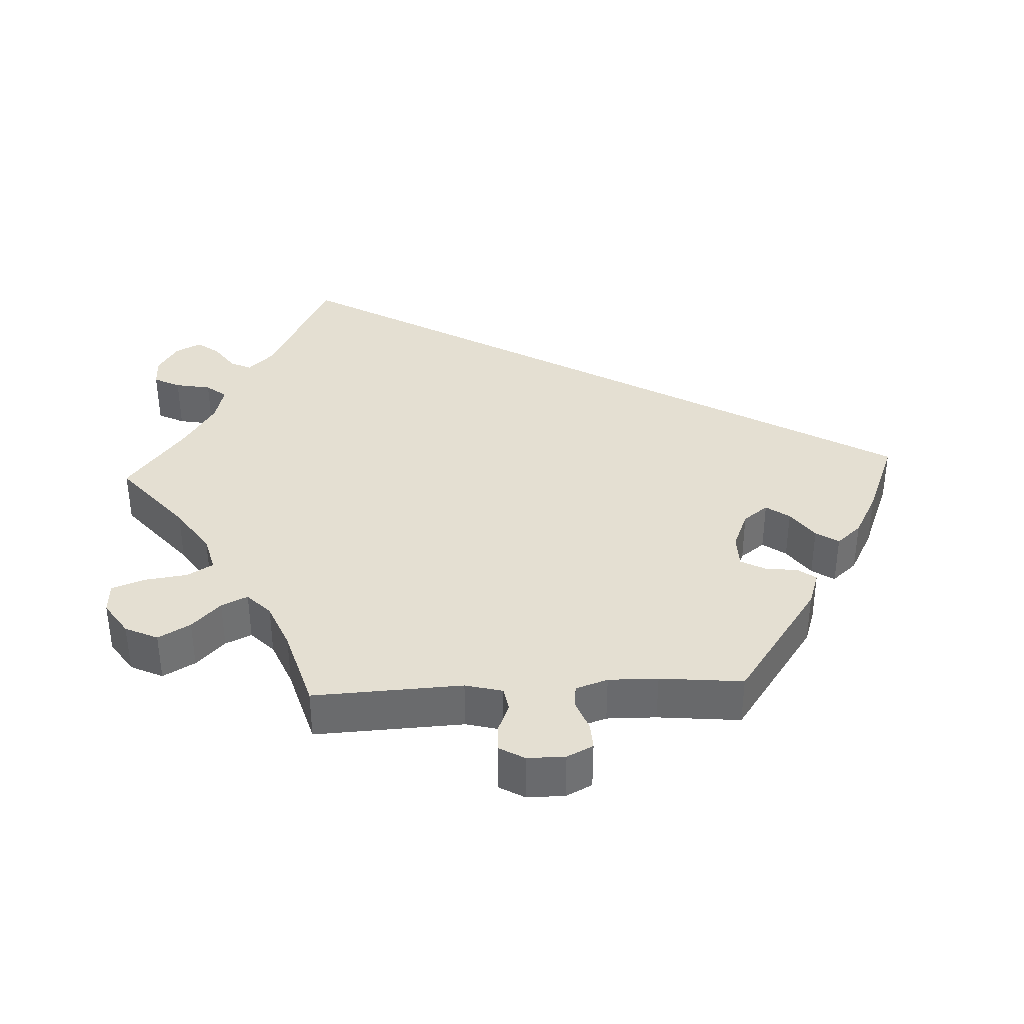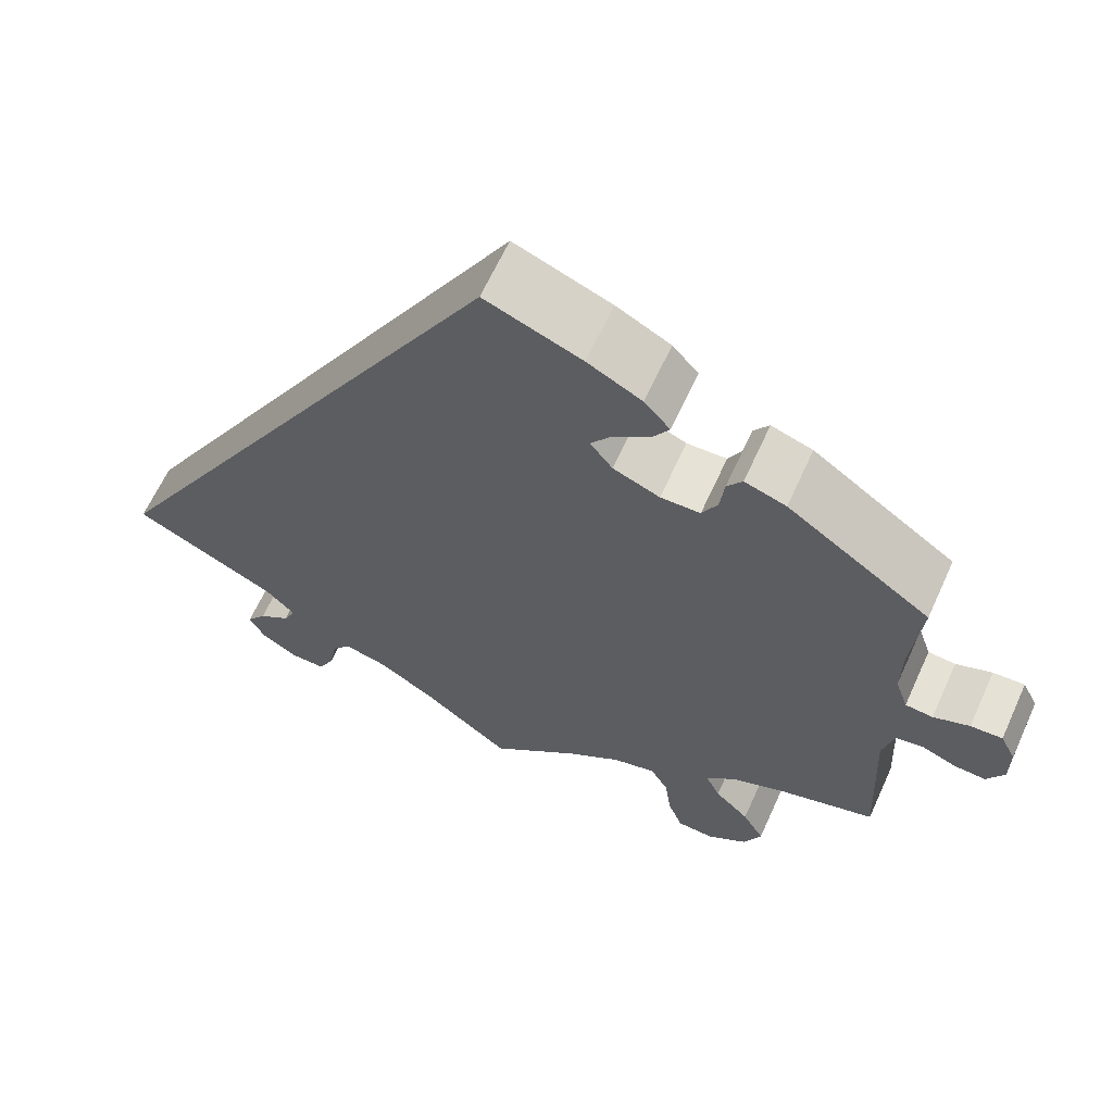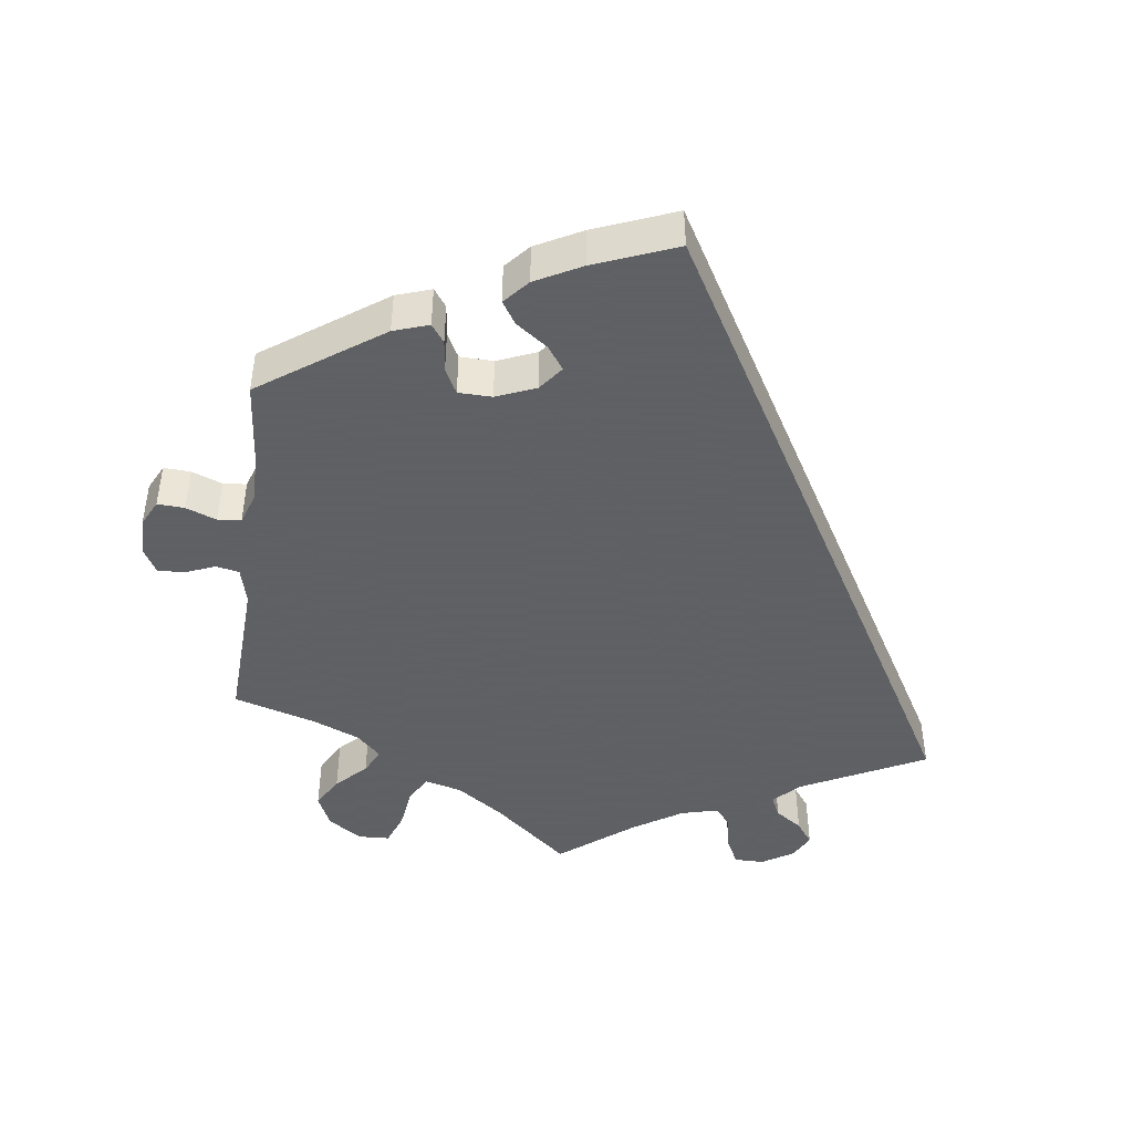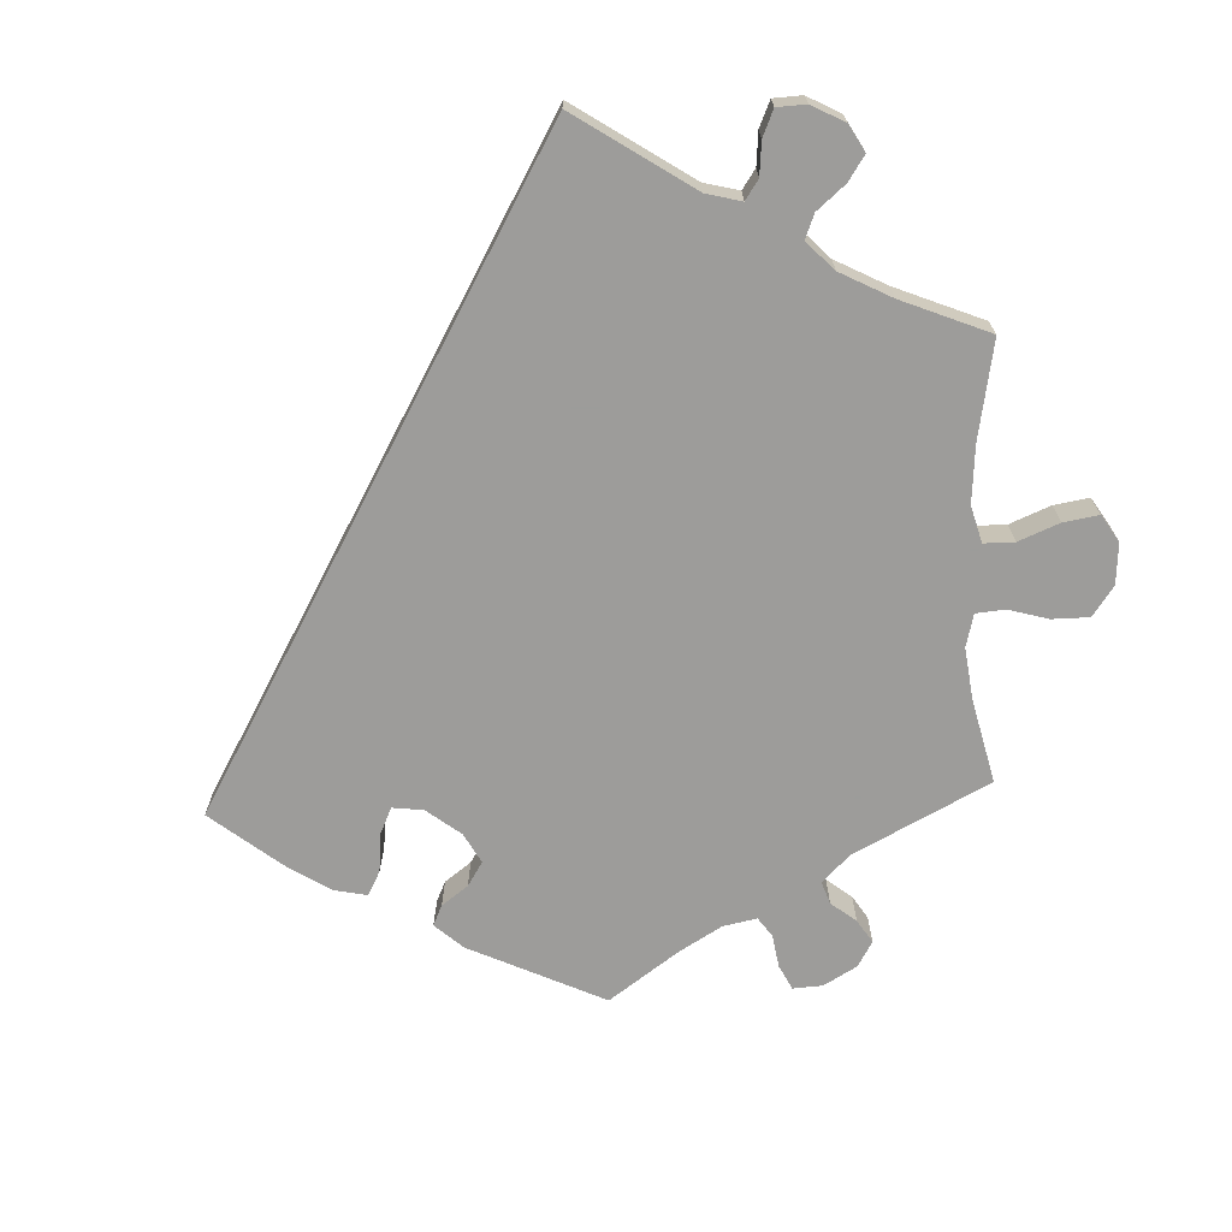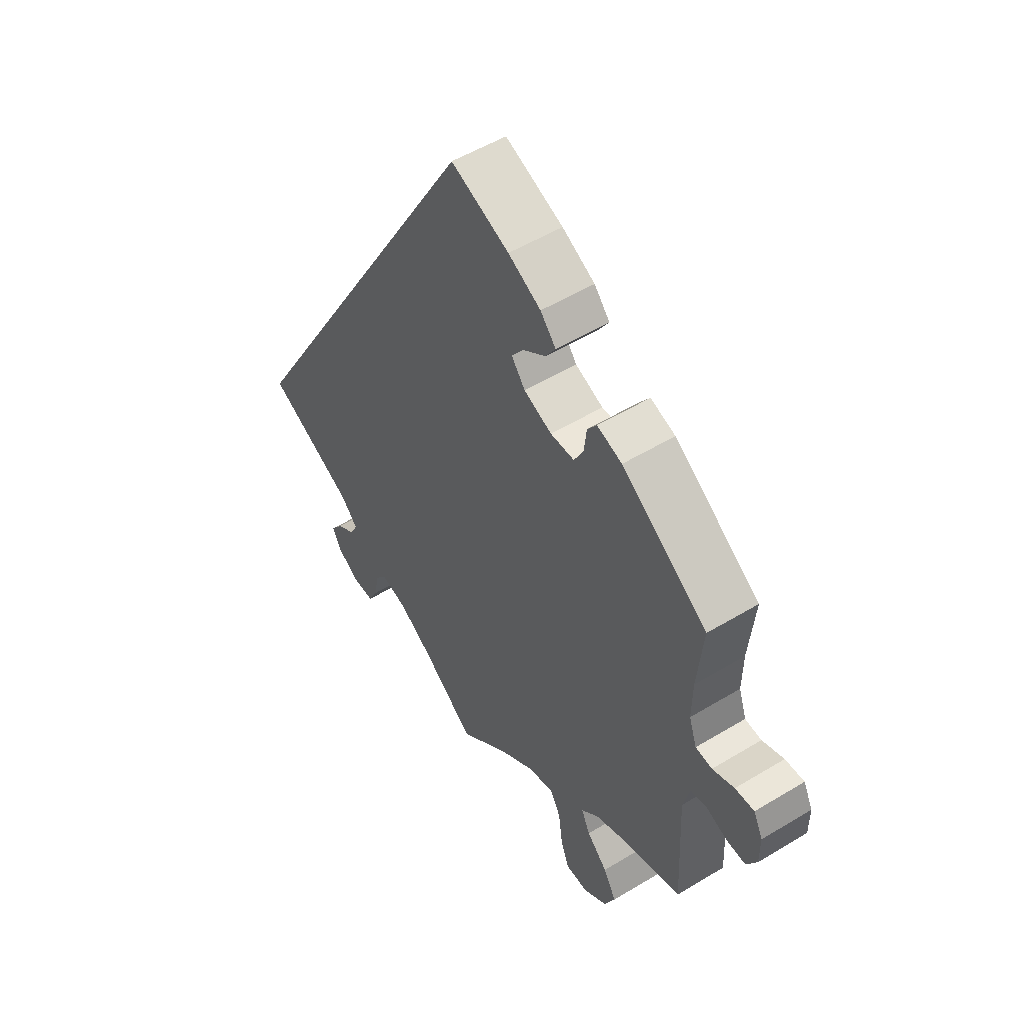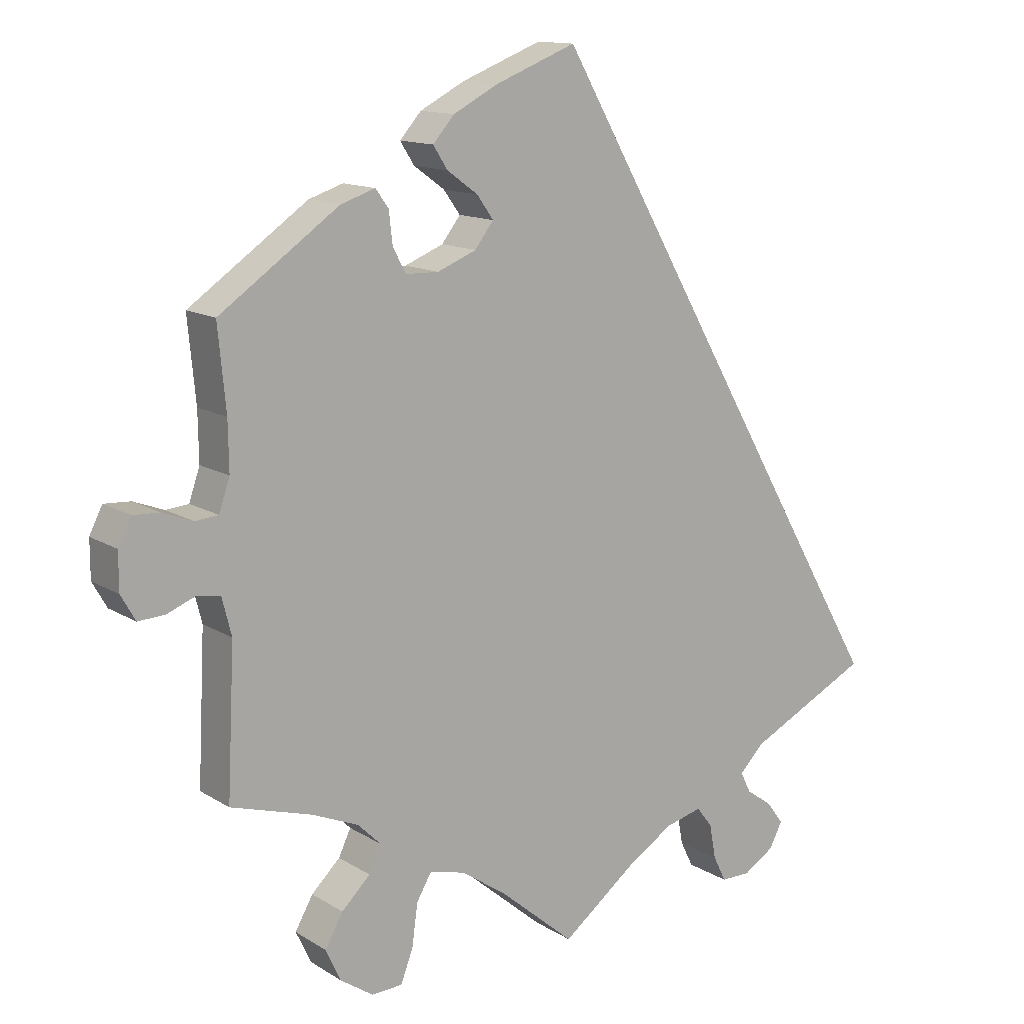
<metadata>
{"format":"obj","ext":"obj","renderer":"f3d","projection":"perspective","resolution":1024,"background":"white","views":[{"elev":37.1,"azim":-92.8,"up":"+Y"},{"elev":63.9,"azim":-155.6,"up":"+Z"},{"elev":-45.3,"azim":-7.5,"up":"+Y"},{"elev":-70.0,"azim":122.6,"up":"+Y"},{"elev":52.7,"azim":-123.1,"up":"+Z"},{"elev":13.1,"azim":-36.0,"up":"+Z"}]}
</metadata>
<code>
v 0.331 0.07 -0.374
v 0.297 0.07 -0.409
v 0.311 0.07 -0.438
v 0.348 0.07 -0.464
v 0.371 0.07 -0.495
v 0.353 0.07 -0.53
v 0.31 0.07 -0.557
v 0.269 0.07 -0.557
v 0.251 0.07 -0.521
v 0.242 0.07 -0.472
v 0.22 0.07 -0.444
v 0.169 0.07 -0.457
v 0.103 0.07 -0.499
v 0.001 0.07 -0.578
v -0.102 0.07 -0.491
v -0.166 0.07 -0.447
v -0.216 0.07 -0.434
v -0.237 0.07 -0.47
v -0.245 0.07 -0.529
v -0.262 0.07 -0.574
v -0.305 0.07 -0.576
v -0.351 0.07 -0.545
v -0.372 0.07 -0.5
v -0.347 0.07 -0.456
v -0.307 0.07 -0.417
v -0.29 0.07 -0.381
v -0.323 0.07 -0.349
v -0.388 0.07 -0.322
v -0.5 0.07 -0.289
v -0.49 0.07 -0.084
v -0.503 0.07 -0.033
v -0.535 0.07 -0.027
v -0.575 0.07 -0.043
v -0.612 0.07 -0.045
v -0.632 0.07 -0.01
v -0.632 0.07 0.042
v -0.614 0.07 0.078
v -0.577 0.07 0.076
v -0.535 0.07 0.06
v -0.503 0.07 0.063
v -0.488 0.07 0.107
v -0.489 0.07 0.175
v -0.5 0.07 0.289
v -0.334 0.07 0.405
v -0.286 0.07 0.421
v -0.268 0.07 0.396
v -0.263 0.07 0.352
v -0.245 0.07 0.318
v -0.199 0.07 0.317
v -0.145 0.07 0.339
v -0.119 0.07 0.373
v -0.142 0.07 0.405
v -0.185 0.07 0.436
v -0.205 0.07 0.467
v -0.175 0.07 0.501
v -0.112 0.07 0.534
v 0 0.07 0.578
v 0.501 0.07 -0.289
v 0.331 0 -0.374
v 0.297 0 -0.409
v 0.311 0 -0.438
v 0.348 0 -0.464
v 0.371 0 -0.495
v 0.353 0 -0.53
v 0.31 0 -0.557
v 0.269 0 -0.557
v 0.251 0 -0.521
v 0.242 0 -0.472
v 0.22 0 -0.444
v 0.169 0 -0.457
v 0.103 0 -0.499
v 0.001 0 -0.578
v -0.102 0 -0.491
v -0.166 0 -0.447
v -0.216 0 -0.434
v -0.237 0 -0.47
v -0.245 0 -0.529
v -0.262 0 -0.574
v -0.305 0 -0.576
v -0.351 0 -0.545
v -0.372 0 -0.5
v -0.347 0 -0.456
v -0.307 0 -0.417
v -0.29 0 -0.381
v -0.323 0 -0.349
v -0.388 0 -0.322
v -0.5 0 -0.289
v -0.49 0 -0.084
v -0.503 0 -0.033
v -0.535 0 -0.027
v -0.575 0 -0.043
v -0.612 0 -0.045
v -0.632 0 -0.01
v -0.632 0 0.042
v -0.614 0 0.078
v -0.577 0 0.076
v -0.535 0 0.06
v -0.503 0 0.063
v -0.488 0 0.107
v -0.489 0 0.175
v -0.5 0 0.289
v -0.334 0 0.405
v -0.286 0 0.421
v -0.268 0 0.396
v -0.263 0 0.352
v -0.245 0 0.318
v -0.199 0 0.317
v -0.145 0 0.339
v -0.119 0 0.373
v -0.142 0 0.405
v -0.185 0 0.436
v -0.205 0 0.467
v -0.175 0 0.501
v -0.112 0 0.534
v 0 0 0.578
v 0.501 0 -0.289
f 57 58 1
f 56 57 1 2
f 55 56 2
f 52 53 54 55
f 51 52 55
f 51 55 2 3
f 50 51 3
f 49 50 3
f 48 49 3
f 44 45 46 47
f 42 43 44 47
f 41 42 47 48
f 40 41 48 3
f 36 37 38 39
f 32 33 34 35
f 32 35 36 39
f 28 29 30
f 27 28 30 31
f 26 27 31
f 22 23 24 25
f 22 25 26
f 21 22 26
f 18 19 20 21
f 17 18 21 26
f 16 17 26 31
f 13 14 15
f 12 13 15 16
f 11 12 16 31
f 7 8 9 10
f 7 10 11
f 6 7 11
f 5 6 11
f 4 5 11 31
f 40 3 4 31
f 31 32 39 40
f 59 116 115
f 60 59 115 114
f 60 114 113
f 113 112 111 110
f 113 110 109
f 61 60 113 109
f 61 109 108
f 61 108 107
f 61 107 106
f 105 104 103 102
f 105 102 101 100
f 106 105 100 99
f 61 106 99 98
f 97 96 95 94
f 93 92 91 90
f 97 94 93 90
f 88 87 86
f 89 88 86 85
f 89 85 84
f 83 82 81 80
f 84 83 80
f 84 80 79
f 79 78 77 76
f 84 79 76 75
f 89 84 75 74
f 73 72 71
f 74 73 71 70
f 89 74 70 69
f 68 67 66 65
f 69 68 65
f 69 65 64
f 69 64 63
f 89 69 63 62
f 89 62 61 98
f 98 97 90 89
f 1 59 60 2
f 2 60 61 3
f 3 61 62 4
f 4 62 63 5
f 5 63 64 6
f 6 64 65 7
f 7 65 66 8
f 8 66 67 9
f 9 67 68 10
f 10 68 69 11
f 11 69 70 12
f 12 70 71 13
f 13 71 72 14
f 14 72 73 15
f 15 73 74 16
f 16 74 75 17
f 17 75 76 18
f 18 76 77 19
f 19 77 78 20
f 20 78 79 21
f 21 79 80 22
f 22 80 81 23
f 23 81 82 24
f 24 82 83 25
f 25 83 84 26
f 26 84 85 27
f 27 85 86 28
f 28 86 87 29
f 29 87 88 30
f 30 88 89 31
f 31 89 90 32
f 32 90 91 33
f 33 91 92 34
f 34 92 93 35
f 35 93 94 36
f 36 94 95 37
f 37 95 96 38
f 38 96 97 39
f 39 97 98 40
f 40 98 99 41
f 41 99 100 42
f 42 100 101 43
f 43 101 102 44
f 44 102 103 45
f 45 103 104 46
f 46 104 105 47
f 47 105 106 48
f 48 106 107 49
f 49 107 108 50
f 50 108 109 51
f 51 109 110 52
f 52 110 111 53
f 53 111 112 54
f 54 112 113 55
f 55 113 114 56
f 56 114 115 57
f 57 115 116 58
f 58 116 59 1

</code>
